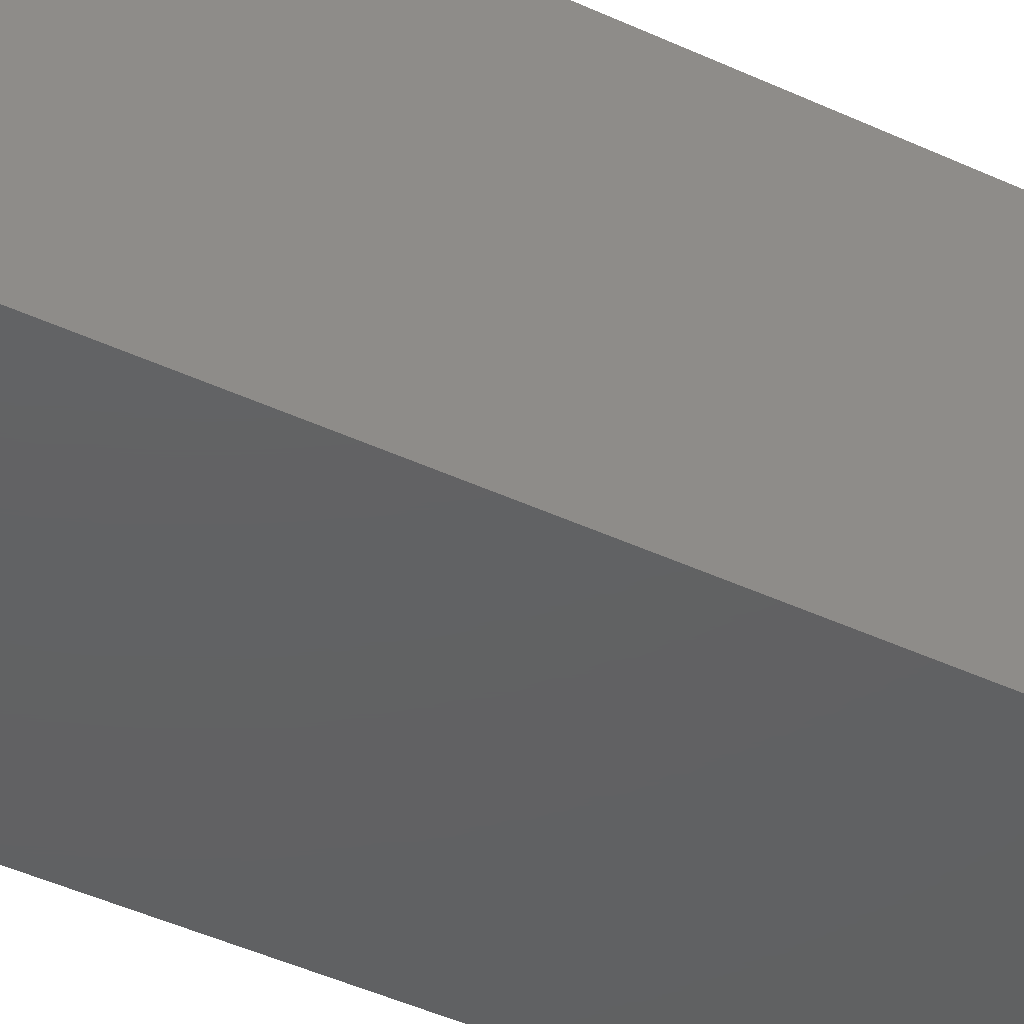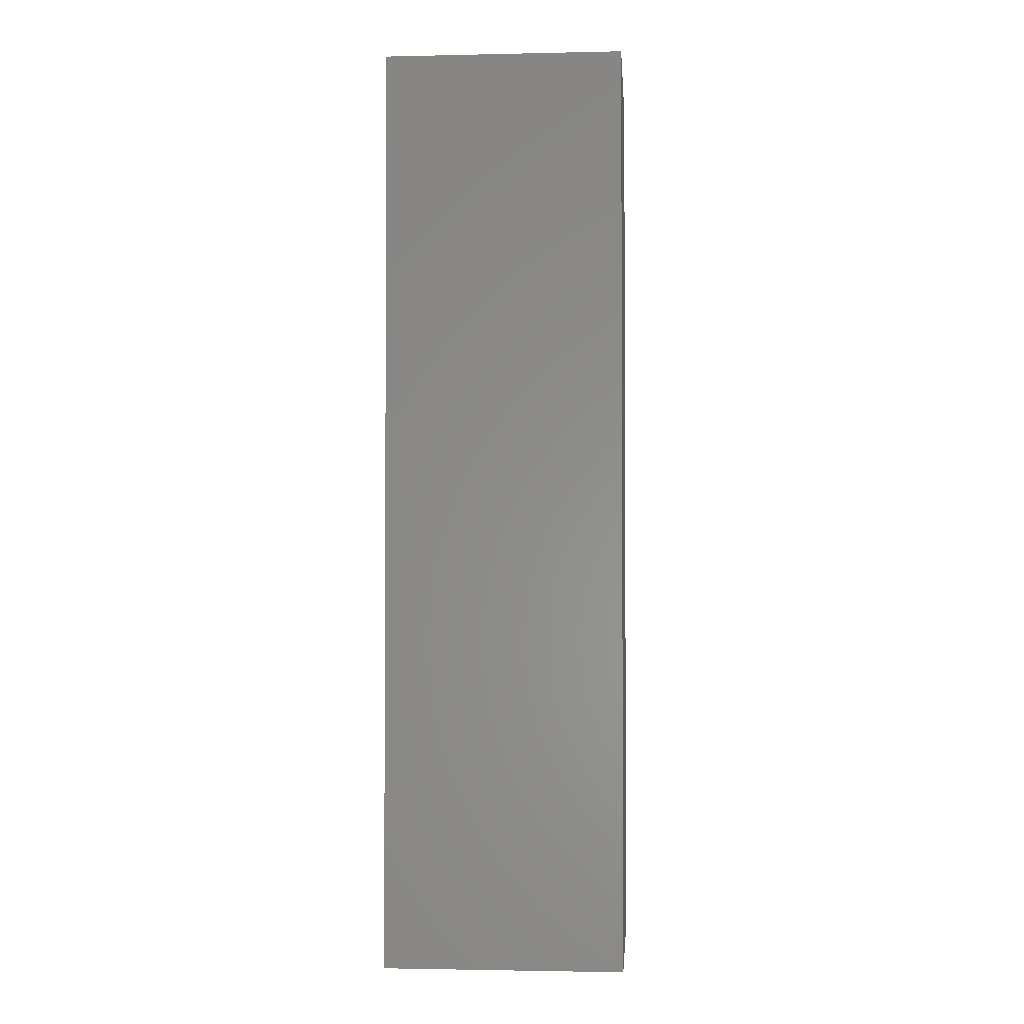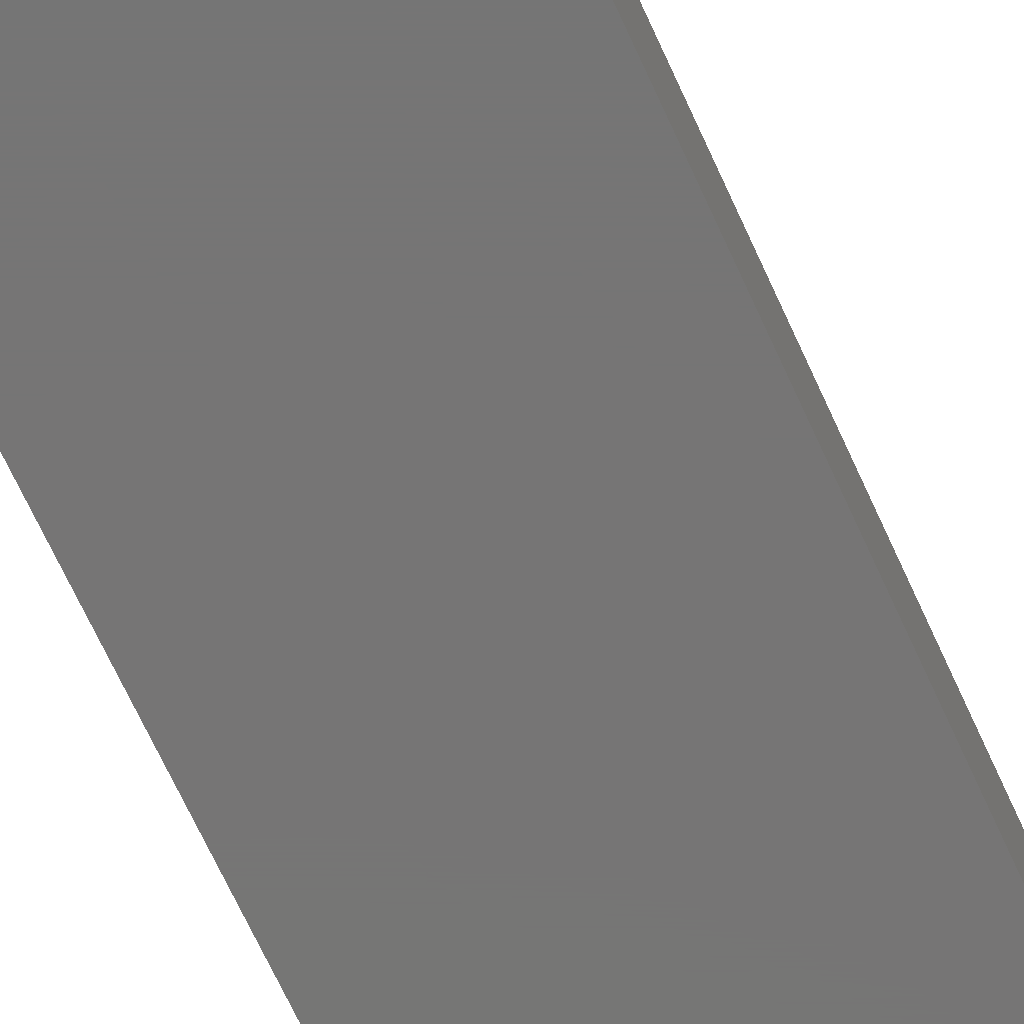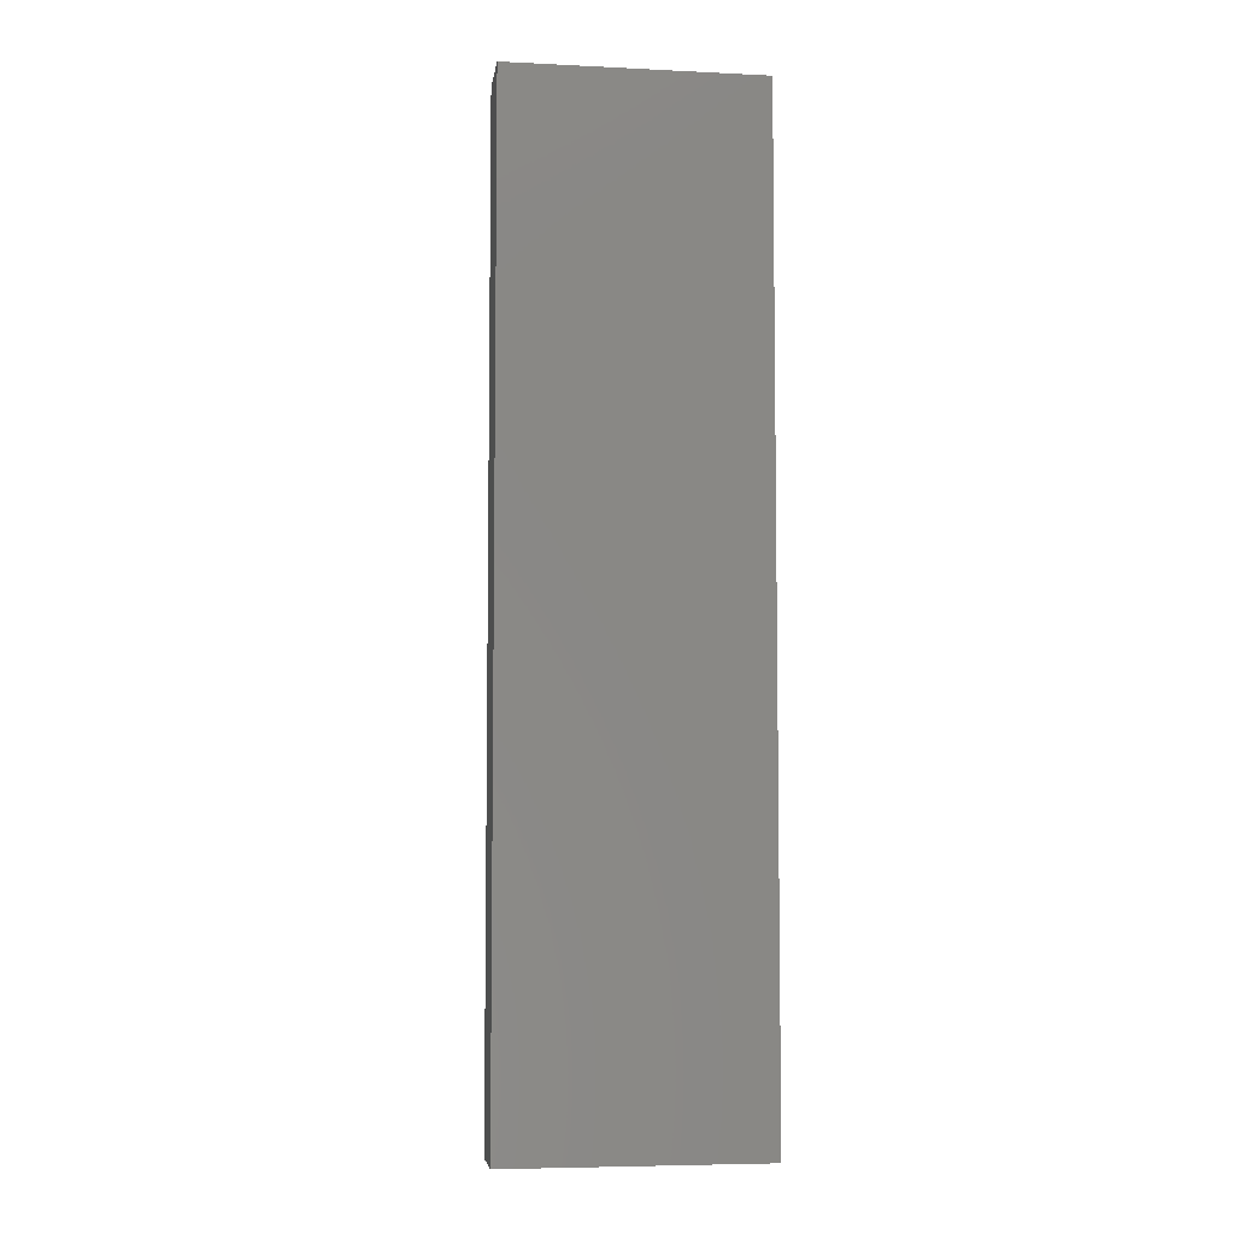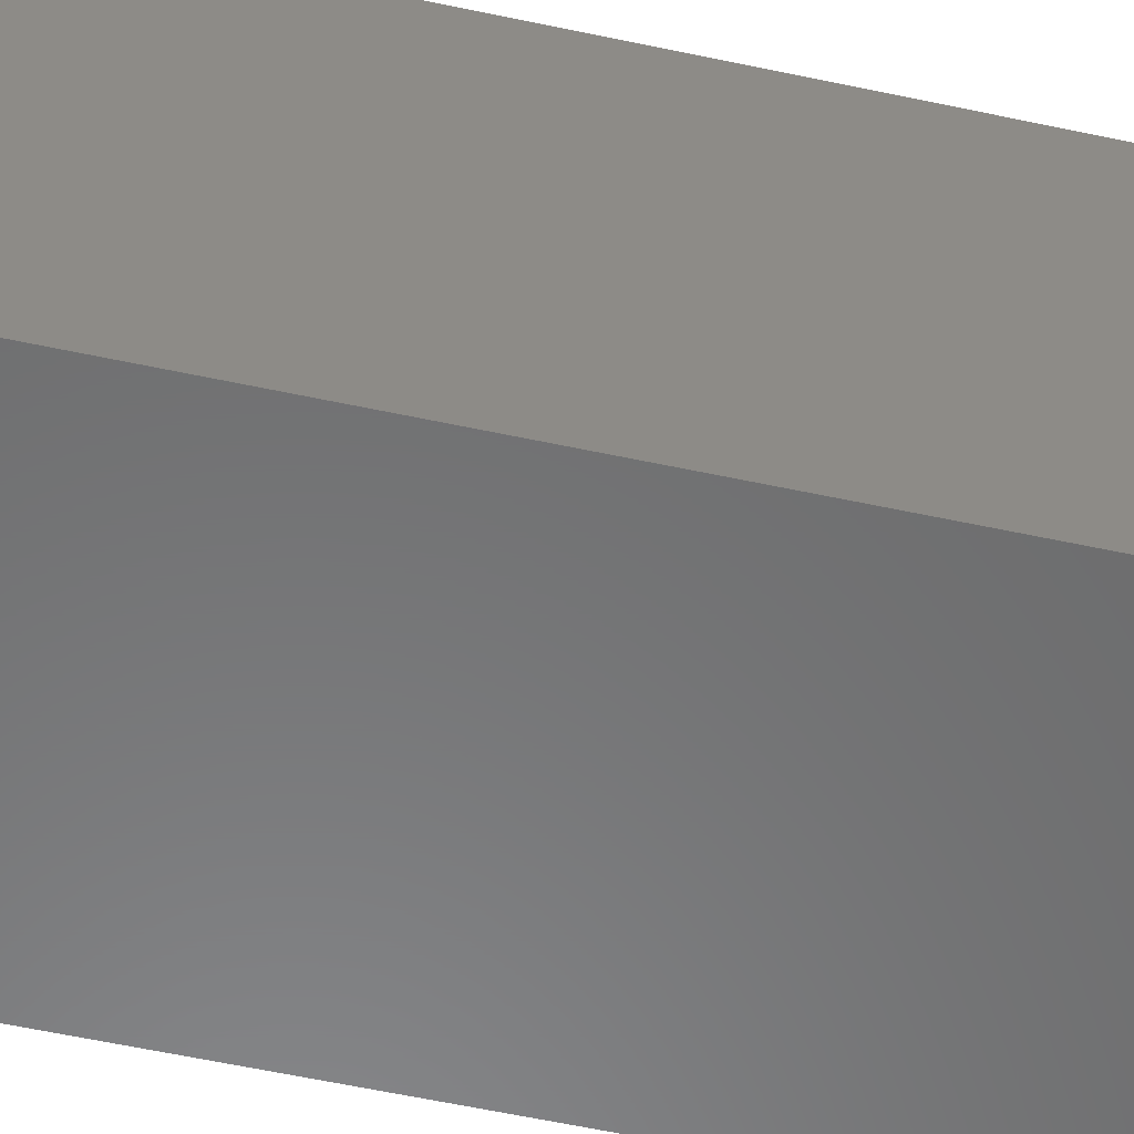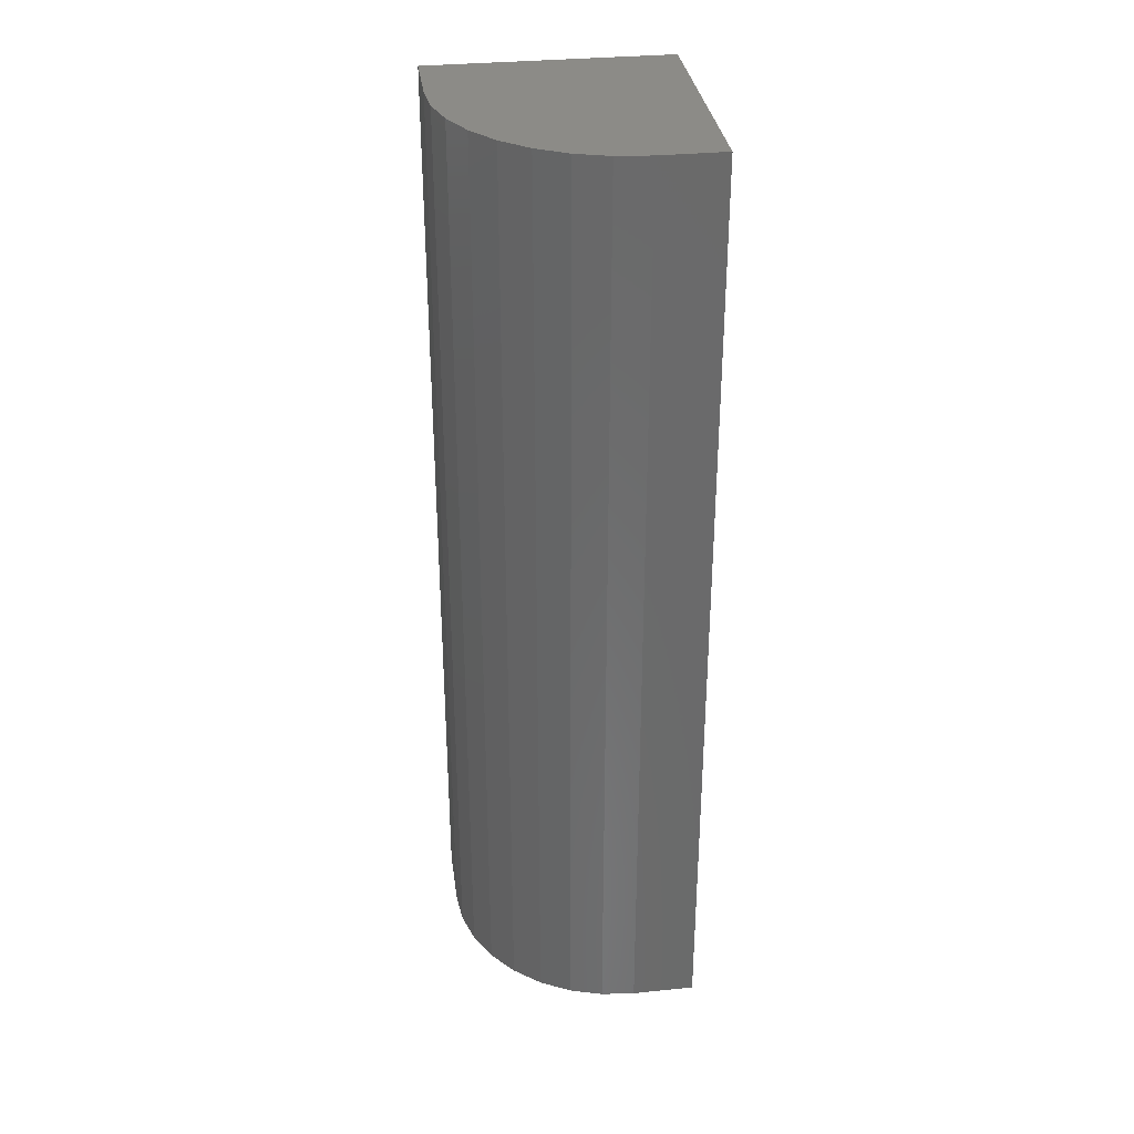
<metadata>
{"format":"stl","ext":"stl","renderer":"f3d","projection":"perspective","resolution":1024,"background":"white","views":[{"elev":-43.2,"azim":61.0,"up":"+Z"},{"elev":-2.1,"azim":94.4,"up":"+Y"},{"elev":-67.9,"azim":-155.6,"up":"+Z"},{"elev":-6.2,"azim":81.9,"up":"+Y"},{"elev":-56.4,"azim":77.2,"up":"+Z"},{"elev":33.1,"azim":-7.8,"up":"+Y"}]}
</metadata>
<code>
# stl→obj: 24 verts, 44 faces
v 0.01562 -0.1094 0.05469
v 0.02985 -0.1094 0.05469
v 0.01562 0.1016 0.05469
v 0.02985 0.1016 0.05469
v -0.02344 0.1016 0.01562
v -0.02344 0.1016 0
v -0.02344 -0.1094 0.01562
v -0.02344 -0.1094 0
v 0.0006764 0.1016 0.05171
v 0.008004 0.1016 0.05394
v 0.02985 0.1016 0
v -0.02269 0.1016 0.02325
v -0.02046 0.1016 0.03057
v -0.01685 0.1016 0.03733
v -0.012 0.1016 0.04325
v -0.006077 0.1016 0.0481
v 0.008004 -0.1094 0.05394
v 0.0006764 -0.1094 0.05171
v -0.006077 -0.1094 0.0481
v -0.012 -0.1094 0.04325
v -0.01685 -0.1094 0.03733
v -0.02046 -0.1094 0.03057
v -0.02269 -0.1094 0.02325
v 0.02985 -0.1094 0
f 1 2 3
f 3 2 4
f 5 6 7
f 7 6 8
f 3 9 10
f 4 11 6
f 4 6 5
f 4 5 12
f 4 12 13
f 4 13 14
f 4 14 15
f 4 15 16
f 4 16 9
f 4 9 3
f 1 17 18
f 2 1 18
f 2 18 19
f 2 19 20
f 2 20 21
f 2 21 22
f 2 22 23
f 2 23 7
f 2 7 8
f 2 8 24
f 5 7 12
f 12 7 23
f 12 23 13
f 13 23 22
f 13 22 14
f 14 22 21
f 14 21 15
f 15 21 20
f 15 20 16
f 16 20 19
f 16 19 9
f 9 19 18
f 9 18 10
f 10 18 17
f 10 17 3
f 3 17 1
f 8 6 24
f 24 6 11
f 2 24 4
f 4 24 11

</code>
